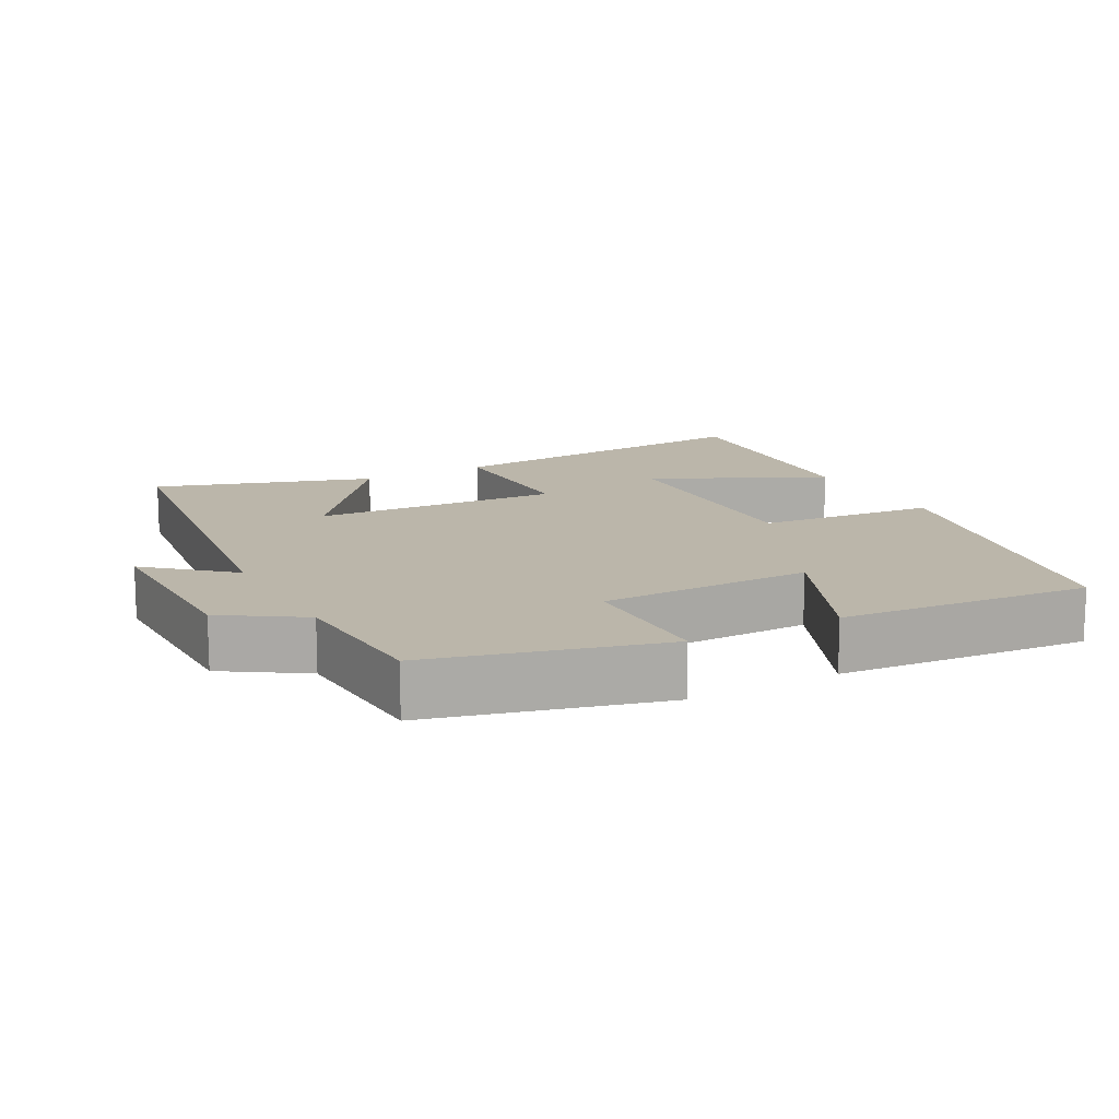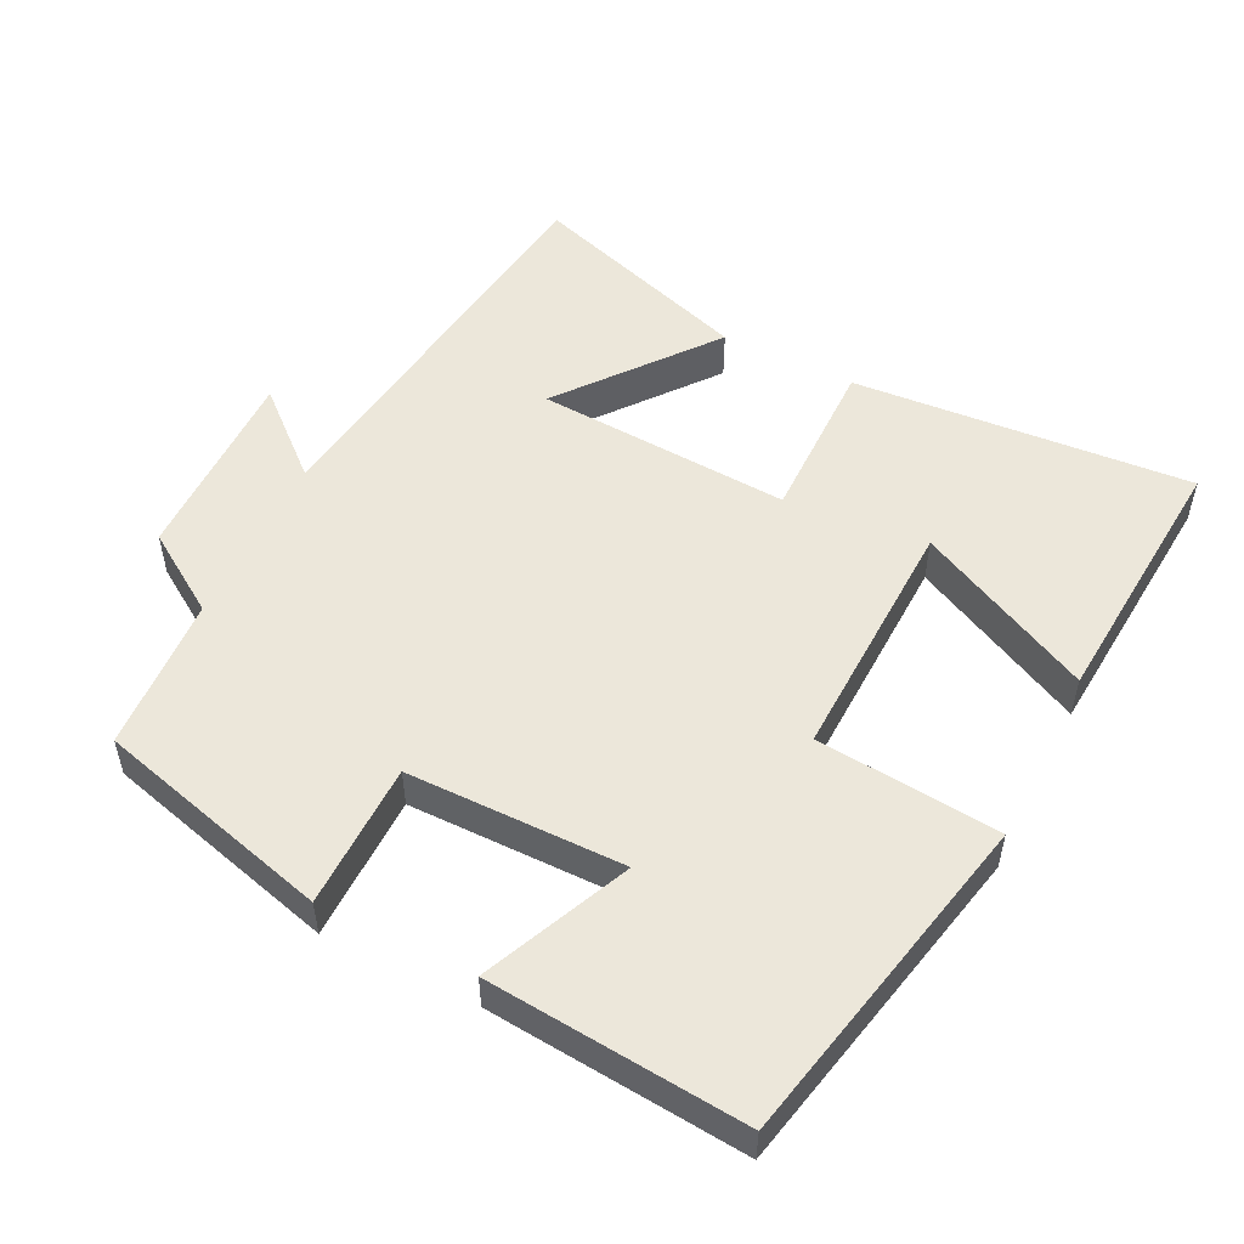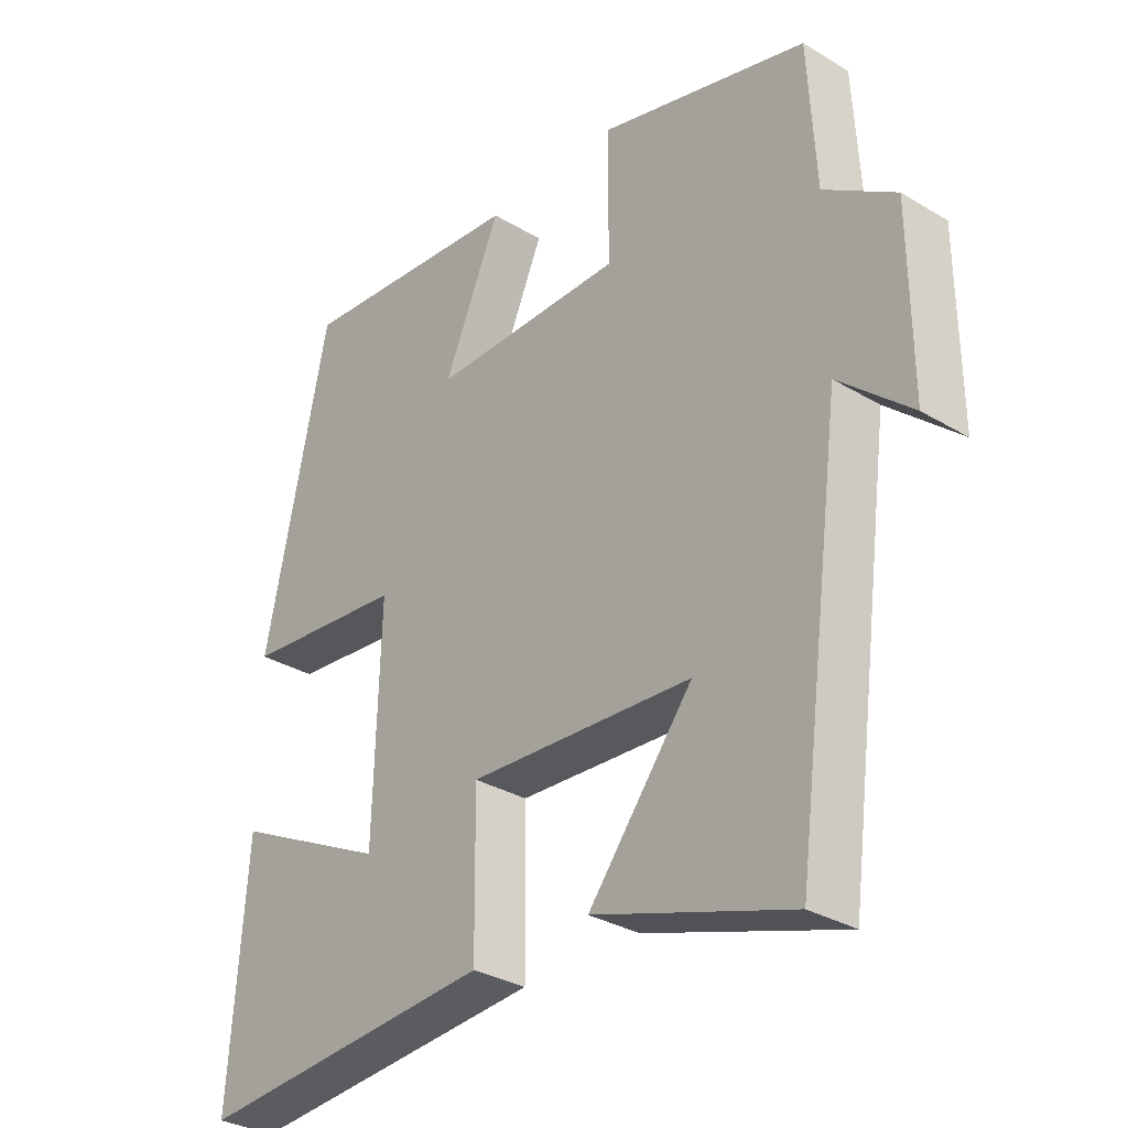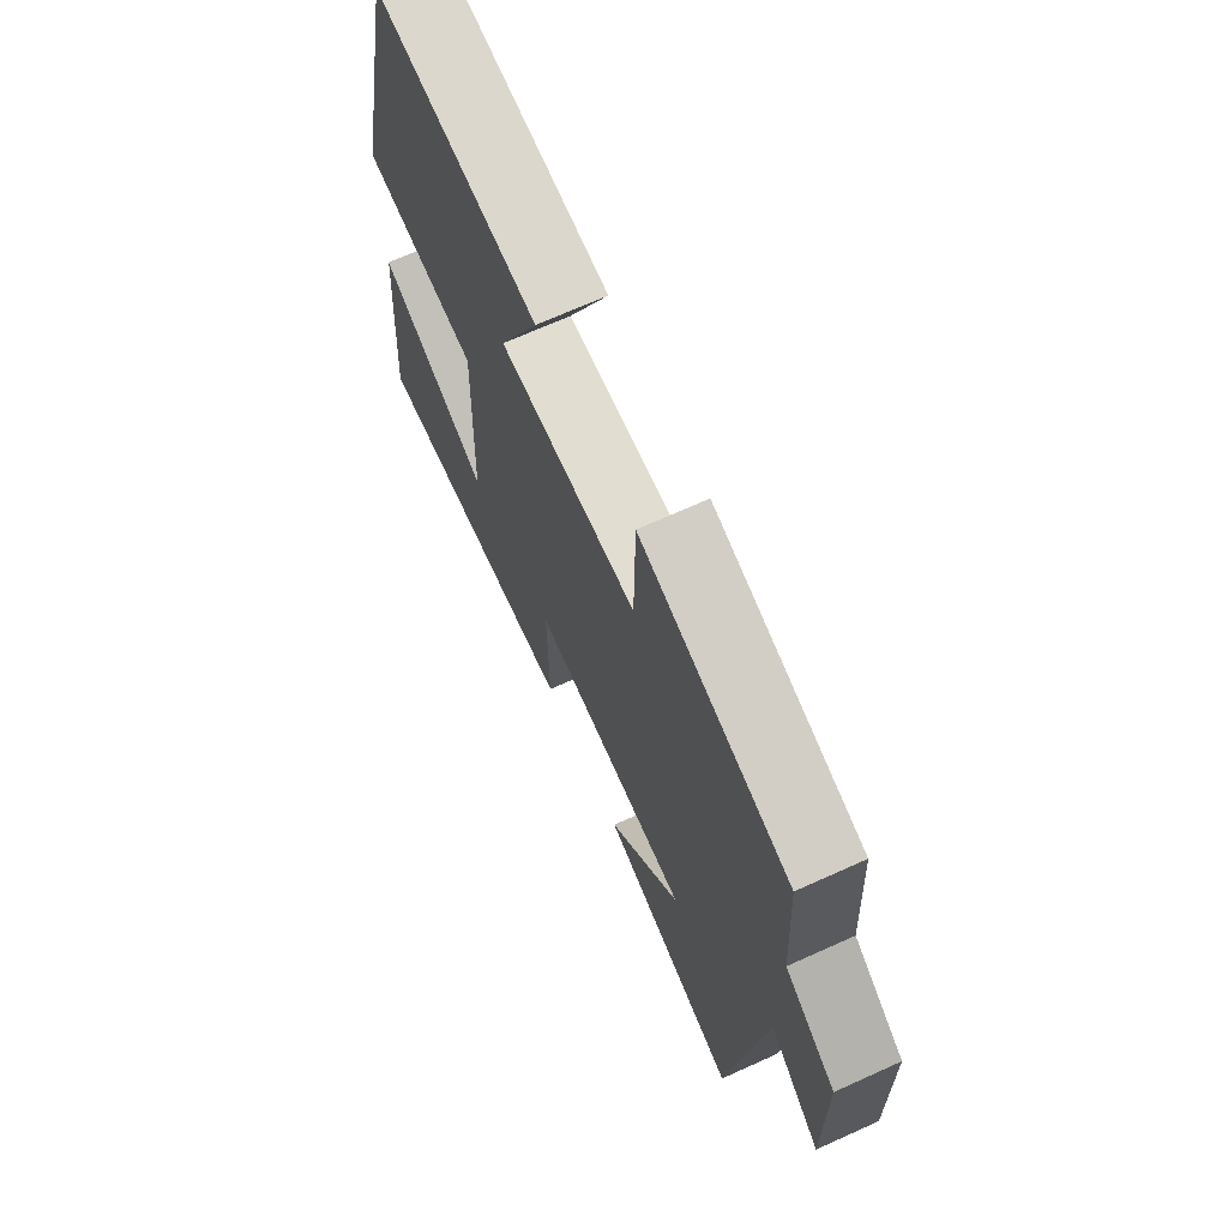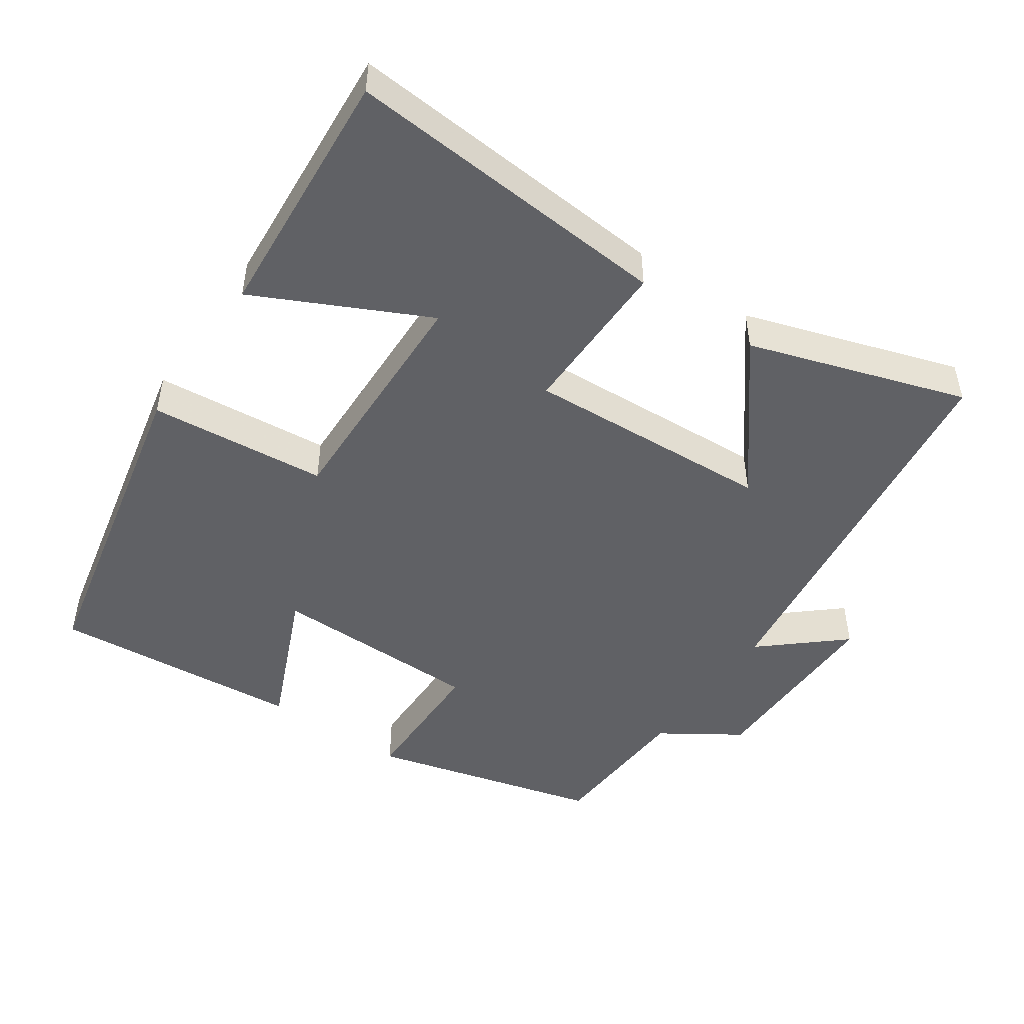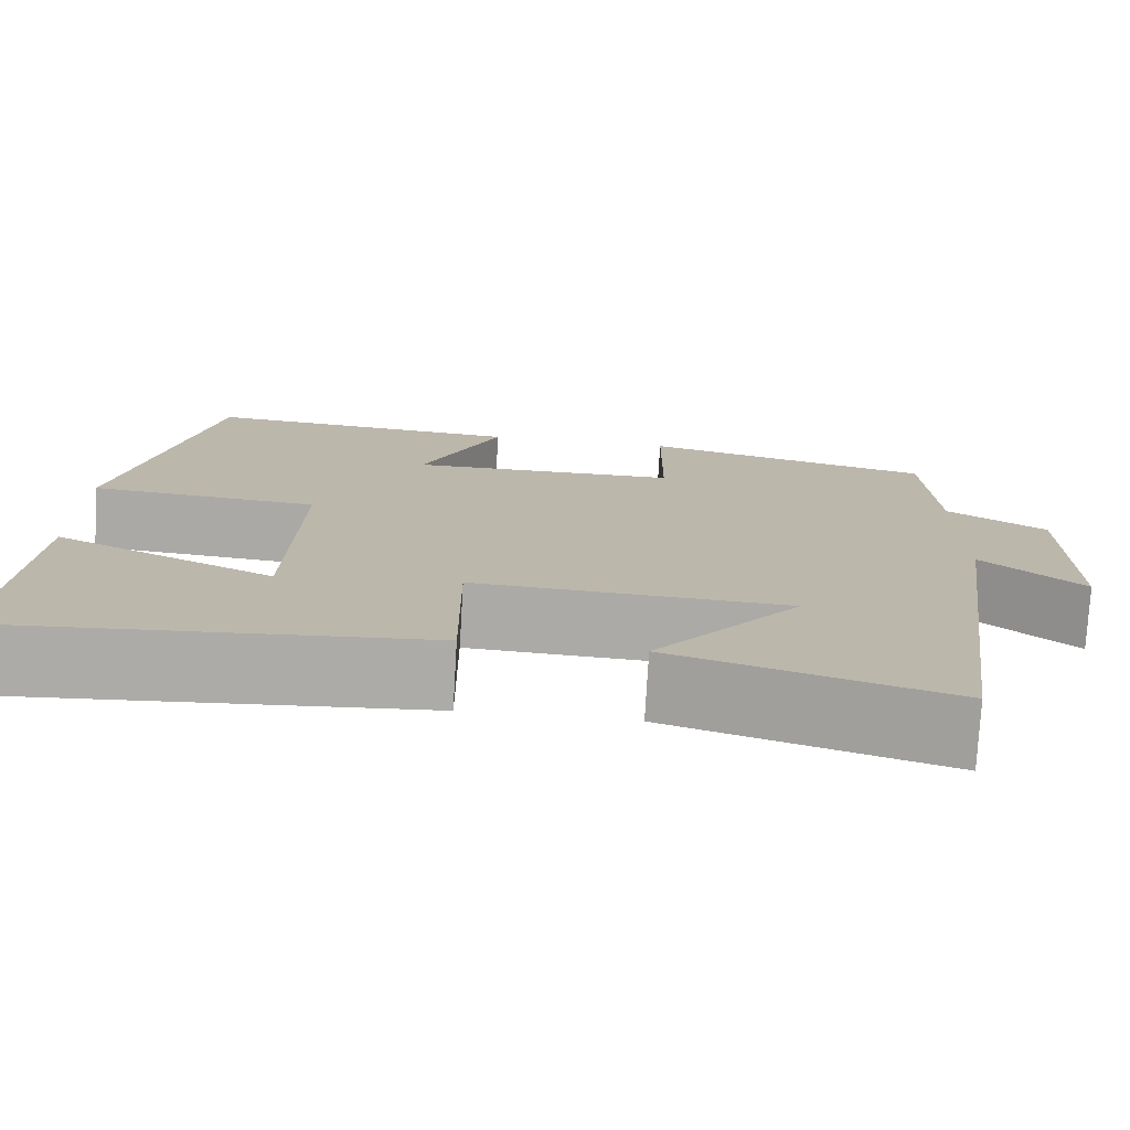
<metadata>
{"format":"obj","ext":"obj","renderer":"f3d","projection":"perspective","resolution":1024,"background":"white","views":[{"elev":14.0,"azim":-28.5,"up":"+Y"},{"elev":52.7,"azim":26.5,"up":"+Y"},{"elev":-31.5,"azim":-130.4,"up":"+Z"},{"elev":69.2,"azim":-114.3,"up":"+Z"},{"elev":-48.5,"azim":145.4,"up":"+Y"},{"elev":-76.1,"azim":176.7,"up":"+Z"}]}
</metadata>
<code>
v 0.527 0.07 -0.536
v 0.063 0.07 -0.5
v 0.065 0.07 -0.275
v -0.283 0.07 -0.295
v -0.121 0.07 -0.5
v -0.426 0.07 -0.599
v -0.5 0.07 -0.043
v -0.612 0.07 -0.141
v -0.61 0.07 0.129
v -0.5 0.07 0.201
v -0.488 0.07 0.414
v -0.165 0.07 0.5
v -0.163 0.07 0.301
v 0.135 0.07 0.299
v 0.047 0.07 0.5
v 0.401 0.07 0.531
v 0.5 0.07 0.068
v 0.249 0.07 0.044
v 0.259 0.07 -0.294
v 0.5 0.07 -0.176
v 0.527 0 -0.536
v 0.063 0 -0.5
v 0.065 0 -0.275
v -0.283 0 -0.295
v -0.121 0 -0.5
v -0.426 0 -0.599
v -0.5 0 -0.043
v -0.612 0 -0.141
v -0.61 0 0.129
v -0.5 0 0.201
v -0.488 0 0.414
v -0.165 0 0.5
v -0.163 0 0.301
v 0.135 0 0.299
v 0.047 0 0.5
v 0.401 0 0.531
v 0.5 0 0.068
v 0.249 0 0.044
v 0.259 0 -0.294
v 0.5 0 -0.176
f 19 20 1 2
f 18 19 2 3
f 16 17 18
f 15 16 18
f 14 15 18
f 18 3 4
f 14 18 4
f 13 14 4
f 12 13 4
f 11 12 4
f 10 11 4
f 7 8 9 10
f 7 10 4
f 4 5 6 7
f 22 21 40 39
f 23 22 39 38
f 38 37 36
f 38 36 35
f 38 35 34
f 24 23 38
f 24 38 34
f 24 34 33
f 24 33 32
f 24 32 31
f 24 31 30
f 30 29 28 27
f 24 30 27
f 27 26 25 24
f 1 21 22 2
f 2 22 23 3
f 3 23 24 4
f 4 24 25 5
f 5 25 26 6
f 6 26 27 7
f 7 27 28 8
f 8 28 29 9
f 9 29 30 10
f 10 30 31 11
f 11 31 32 12
f 12 32 33 13
f 13 33 34 14
f 14 34 35 15
f 15 35 36 16
f 16 36 37 17
f 17 37 38 18
f 18 38 39 19
f 19 39 40 20
f 20 40 21 1

</code>
